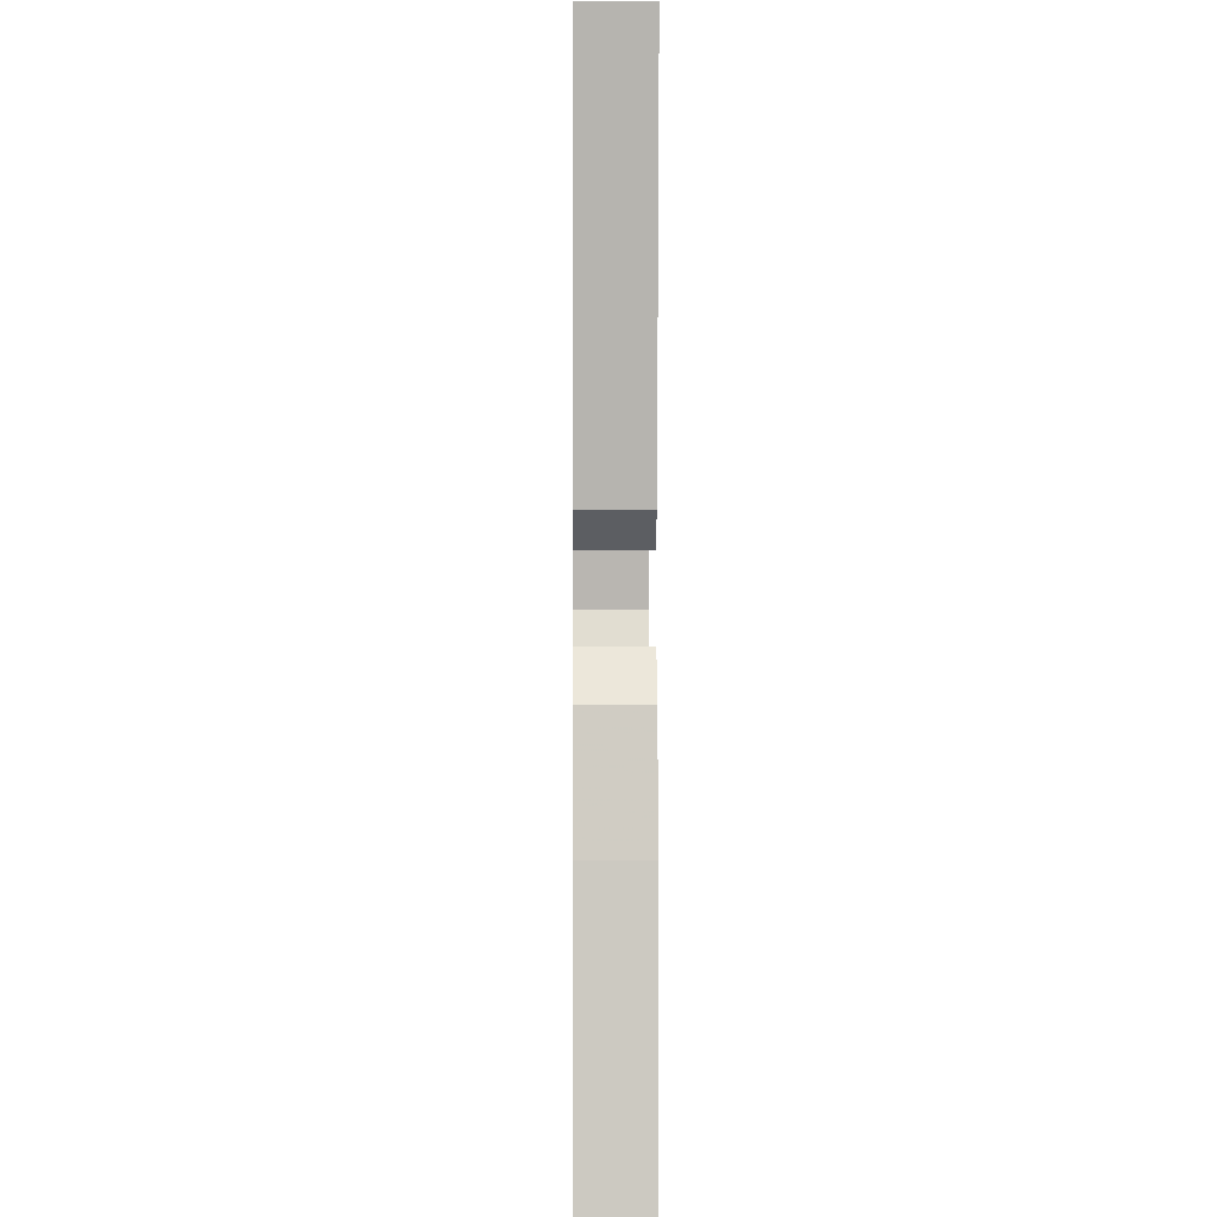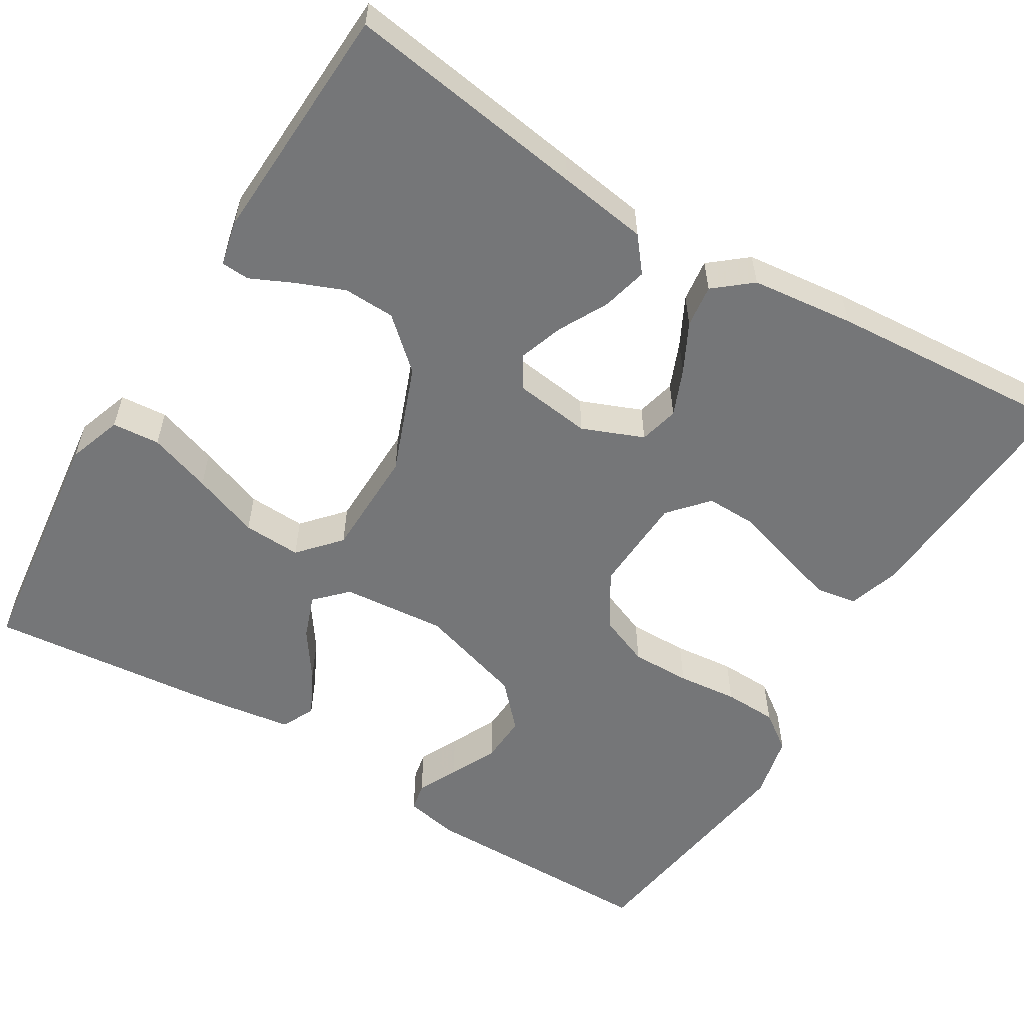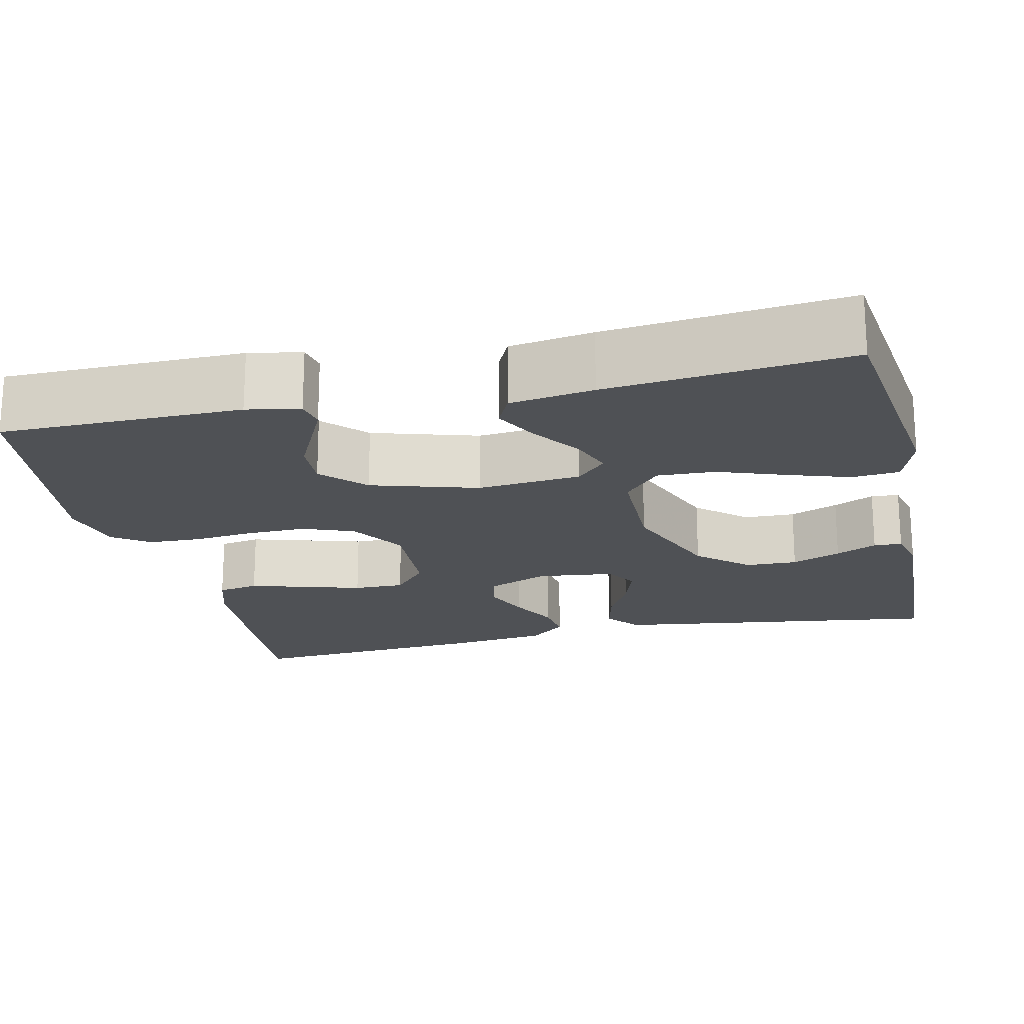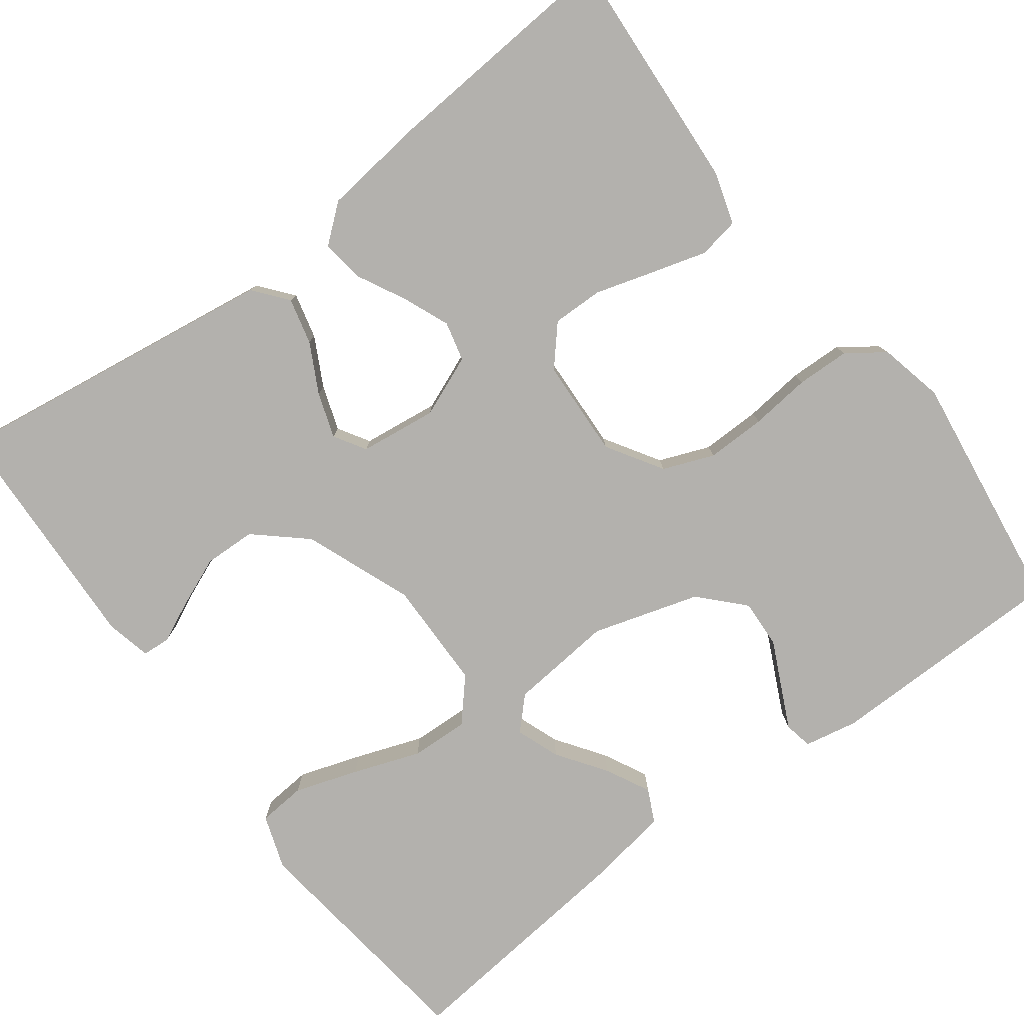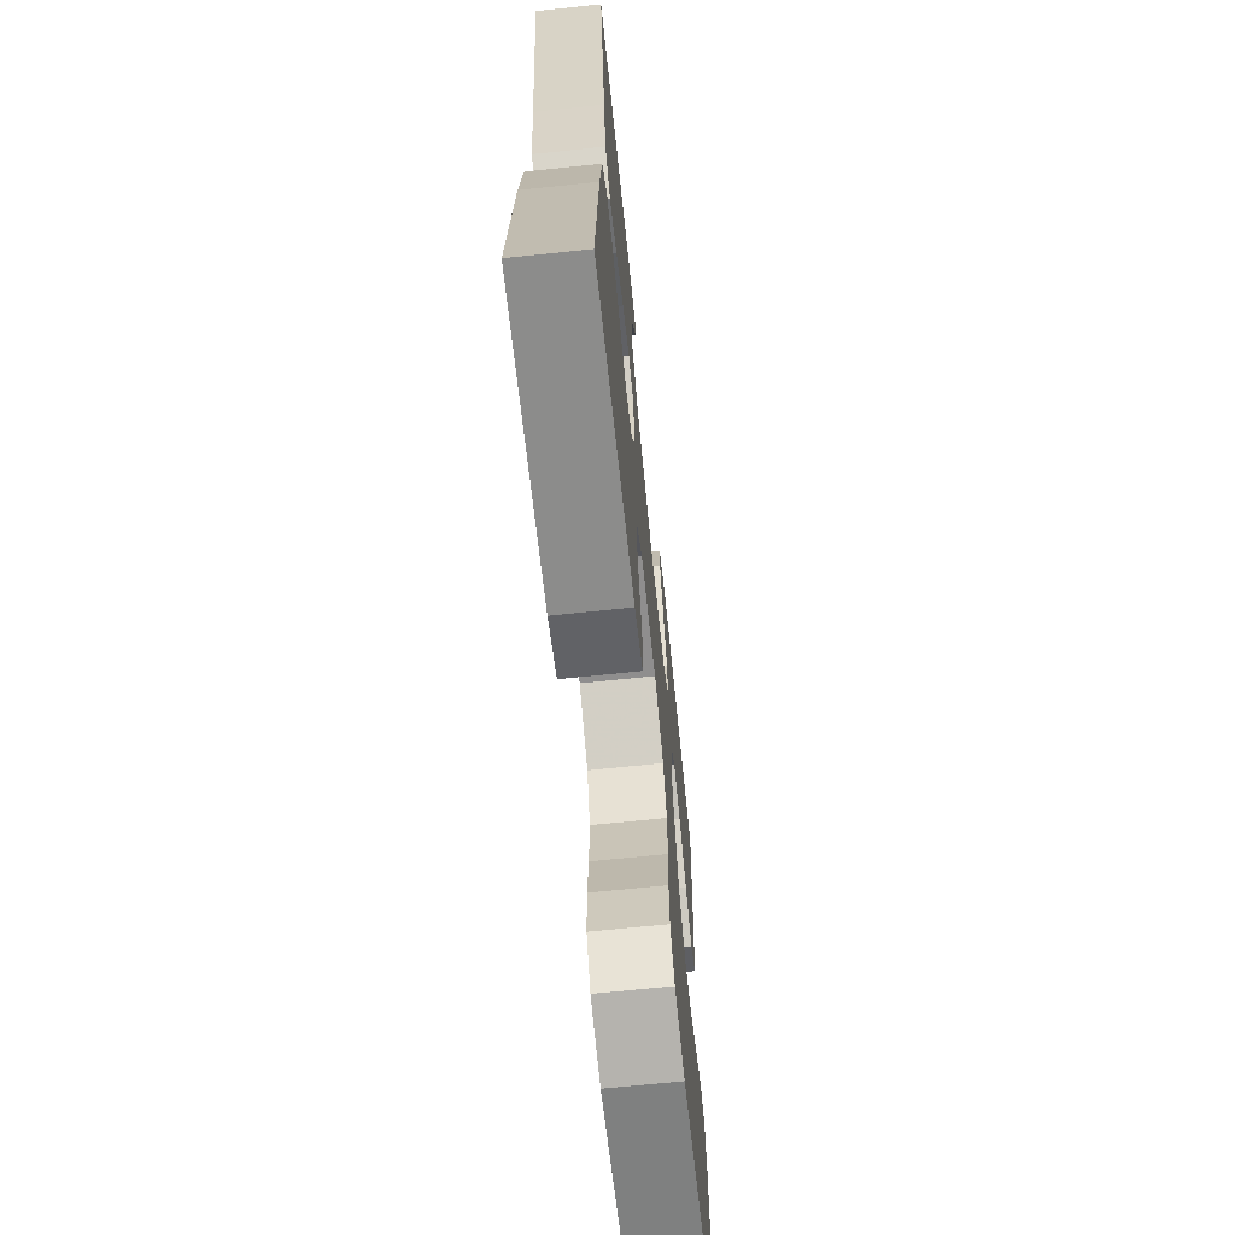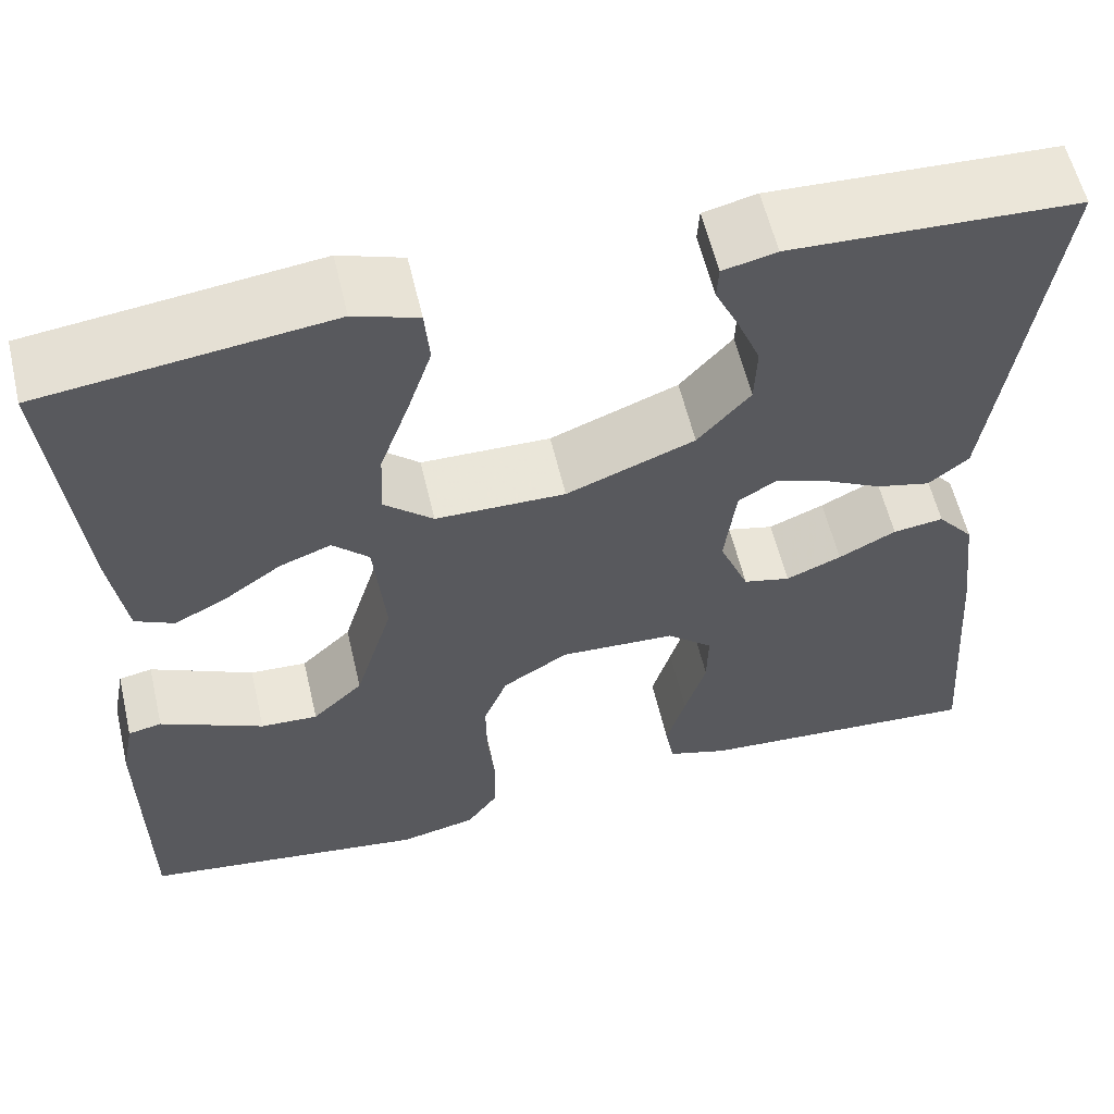
<metadata>
{"format":"obj","ext":"obj","renderer":"f3d","projection":"perspective","resolution":1024,"background":"white","views":[{"elev":1.2,"azim":89.3,"up":"+Z"},{"elev":-56.8,"azim":58.6,"up":"+Y"},{"elev":-19.6,"azim":-77.1,"up":"+Y"},{"elev":-79.3,"azim":126.9,"up":"+Y"},{"elev":-67.8,"azim":96.0,"up":"+Z"},{"elev":58.5,"azim":-13.2,"up":"+Z"}]}
</metadata>
<code>
v -0.5 0.07 0.5
v -0.2 0.07 0.537
v -0.133 0.07 0.514
v -0.128 0.07 0.455
v -0.154 0.07 0.377
v -0.184 0.07 0.294
v -0.187 0.07 0.222
v -0.136 0.07 0.177
v 0 0.07 0.175
v 0.134 0.07 0.227
v 0.189 0.07 0.289
v 0.191 0.07 0.353
v 0.166 0.07 0.414
v 0.142 0.07 0.465
v 0.144 0.07 0.5
v 0.2 0.07 0.513
v 0.5 0.07 0.5
v 0.457 0.07 0.2
v 0.441 0.07 0.089
v 0.399 0.07 0.055
v 0.342 0.07 0.069
v 0.281 0.07 0.101
v 0.225 0.07 0.12
v 0.186 0.07 0.096
v 0.174 0.07 0
v 0.205 0.07 -0.076
v 0.254 0.07 -0.088
v 0.312 0.07 -0.064
v 0.372 0.07 -0.033
v 0.425 0.07 -0.026
v 0.463 0.07 -0.072
v 0.478 0.07 -0.2
v 0.5 0.07 -0.5
v 0.2 0.07 -0.48
v 0.136 0.07 -0.46
v 0.127 0.07 -0.409
v 0.147 0.07 -0.341
v 0.169 0.07 -0.268
v 0.17 0.07 -0.205
v 0.122 0.07 -0.163
v 0 0.07 -0.157
v -0.069 0.07 -0.2
v -0.094 0.07 -0.263
v -0.093 0.07 -0.337
v -0.085 0.07 -0.412
v -0.087 0.07 -0.478
v -0.12 0.07 -0.524
v -0.2 0.07 -0.542
v -0.5 0.07 -0.5
v -0.502 0.07 -0.2
v -0.489 0.07 -0.134
v -0.454 0.07 -0.127
v -0.404 0.07 -0.151
v -0.346 0.07 -0.179
v -0.286 0.07 -0.182
v -0.233 0.07 -0.132
v -0.193 0.07 0
v -0.205 0.07 0.129
v -0.243 0.07 0.166
v -0.297 0.07 0.146
v -0.357 0.07 0.104
v -0.412 0.07 0.076
v -0.453 0.07 0.096
v -0.469 0.07 0.2
v -0.5 0 0.5
v -0.2 0 0.537
v -0.133 0 0.514
v -0.128 0 0.455
v -0.154 0 0.377
v -0.184 0 0.294
v -0.187 0 0.222
v -0.136 0 0.177
v 0 0 0.175
v 0.134 0 0.227
v 0.189 0 0.289
v 0.191 0 0.353
v 0.166 0 0.414
v 0.142 0 0.465
v 0.144 0 0.5
v 0.2 0 0.513
v 0.5 0 0.5
v 0.457 0 0.2
v 0.441 0 0.089
v 0.399 0 0.055
v 0.342 0 0.069
v 0.281 0 0.101
v 0.225 0 0.12
v 0.186 0 0.096
v 0.174 0 0
v 0.205 0 -0.076
v 0.254 0 -0.088
v 0.312 0 -0.064
v 0.372 0 -0.033
v 0.425 0 -0.026
v 0.463 0 -0.072
v 0.478 0 -0.2
v 0.5 0 -0.5
v 0.2 0 -0.48
v 0.136 0 -0.46
v 0.127 0 -0.409
v 0.147 0 -0.341
v 0.169 0 -0.268
v 0.17 0 -0.205
v 0.122 0 -0.163
v 0 0 -0.157
v -0.069 0 -0.2
v -0.094 0 -0.263
v -0.093 0 -0.337
v -0.085 0 -0.412
v -0.087 0 -0.478
v -0.12 0 -0.524
v -0.2 0 -0.542
v -0.5 0 -0.5
v -0.502 0 -0.2
v -0.489 0 -0.134
v -0.454 0 -0.127
v -0.404 0 -0.151
v -0.346 0 -0.179
v -0.286 0 -0.182
v -0.233 0 -0.132
v -0.193 0 0
v -0.205 0 0.129
v -0.243 0 0.166
v -0.297 0 0.146
v -0.357 0 0.104
v -0.412 0 0.076
v -0.453 0 0.096
v -0.469 0 0.2
f 60 61 62 63
f 59 60 63 64
f 51 52 53 54
f 49 50 51 54
f 49 54 55
f 48 49 55 56
f 44 45 46 47
f 43 44 47 48
f 35 36 37 38
f 33 34 35 38
f 33 38 39
f 32 33 39
f 31 32 39 40
f 28 29 30 31
f 27 28 31 40
f 19 20 21 22
f 19 22 23
f 18 19 23
f 17 18 23
f 16 17 23 24
f 13 14 15 16
f 12 13 16
f 11 12 16 24
f 3 4 5 6
f 1 2 3 6
f 59 64 1 6
f 58 59 6 7
f 57 58 7 8
f 43 48 56 57
f 42 43 57 8
f 41 42 8 9
f 26 27 40 41
f 25 26 41 9
f 10 11 24 25
f 9 10 25
f 127 126 125 124
f 128 127 124 123
f 118 117 116 115
f 118 115 114 113
f 119 118 113
f 120 119 113 112
f 111 110 109 108
f 112 111 108 107
f 102 101 100 99
f 102 99 98 97
f 103 102 97
f 103 97 96
f 104 103 96 95
f 95 94 93 92
f 104 95 92 91
f 86 85 84 83
f 87 86 83
f 87 83 82
f 87 82 81
f 88 87 81 80
f 80 79 78 77
f 80 77 76
f 88 80 76 75
f 70 69 68 67
f 70 67 66 65
f 70 65 128 123
f 71 70 123 122
f 72 71 122 121
f 121 120 112 107
f 72 121 107 106
f 73 72 106 105
f 105 104 91 90
f 73 105 90 89
f 89 88 75 74
f 89 74 73
f 1 65 66 2
f 2 66 67 3
f 3 67 68 4
f 4 68 69 5
f 5 69 70 6
f 6 70 71 7
f 7 71 72 8
f 8 72 73 9
f 9 73 74 10
f 10 74 75 11
f 11 75 76 12
f 12 76 77 13
f 13 77 78 14
f 14 78 79 15
f 15 79 80 16
f 16 80 81 17
f 17 81 82 18
f 18 82 83 19
f 19 83 84 20
f 20 84 85 21
f 21 85 86 22
f 22 86 87 23
f 23 87 88 24
f 24 88 89 25
f 25 89 90 26
f 26 90 91 27
f 27 91 92 28
f 28 92 93 29
f 29 93 94 30
f 30 94 95 31
f 31 95 96 32
f 32 96 97 33
f 33 97 98 34
f 34 98 99 35
f 35 99 100 36
f 36 100 101 37
f 37 101 102 38
f 38 102 103 39
f 39 103 104 40
f 40 104 105 41
f 41 105 106 42
f 42 106 107 43
f 43 107 108 44
f 44 108 109 45
f 45 109 110 46
f 46 110 111 47
f 47 111 112 48
f 48 112 113 49
f 49 113 114 50
f 50 114 115 51
f 51 115 116 52
f 52 116 117 53
f 53 117 118 54
f 54 118 119 55
f 55 119 120 56
f 56 120 121 57
f 57 121 122 58
f 58 122 123 59
f 59 123 124 60
f 60 124 125 61
f 61 125 126 62
f 62 126 127 63
f 63 127 128 64
f 64 128 65 1

</code>
